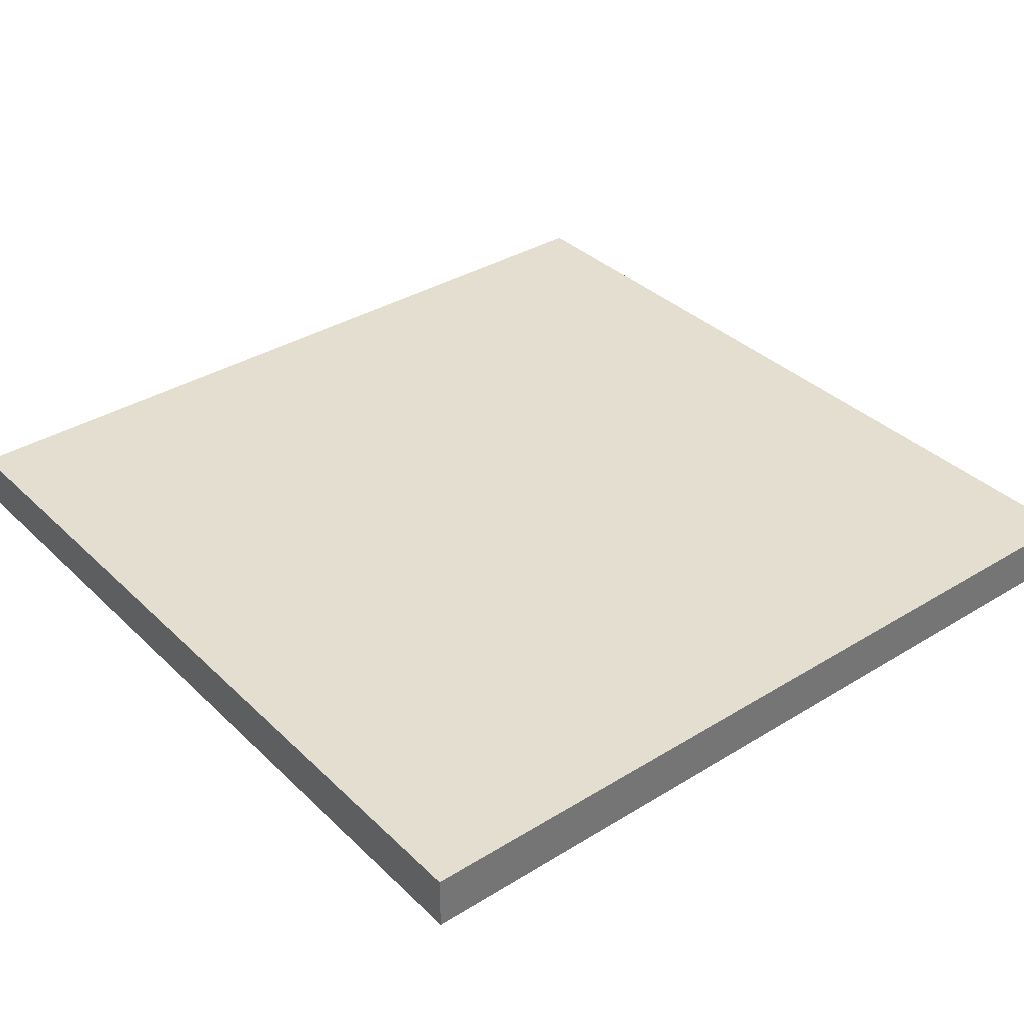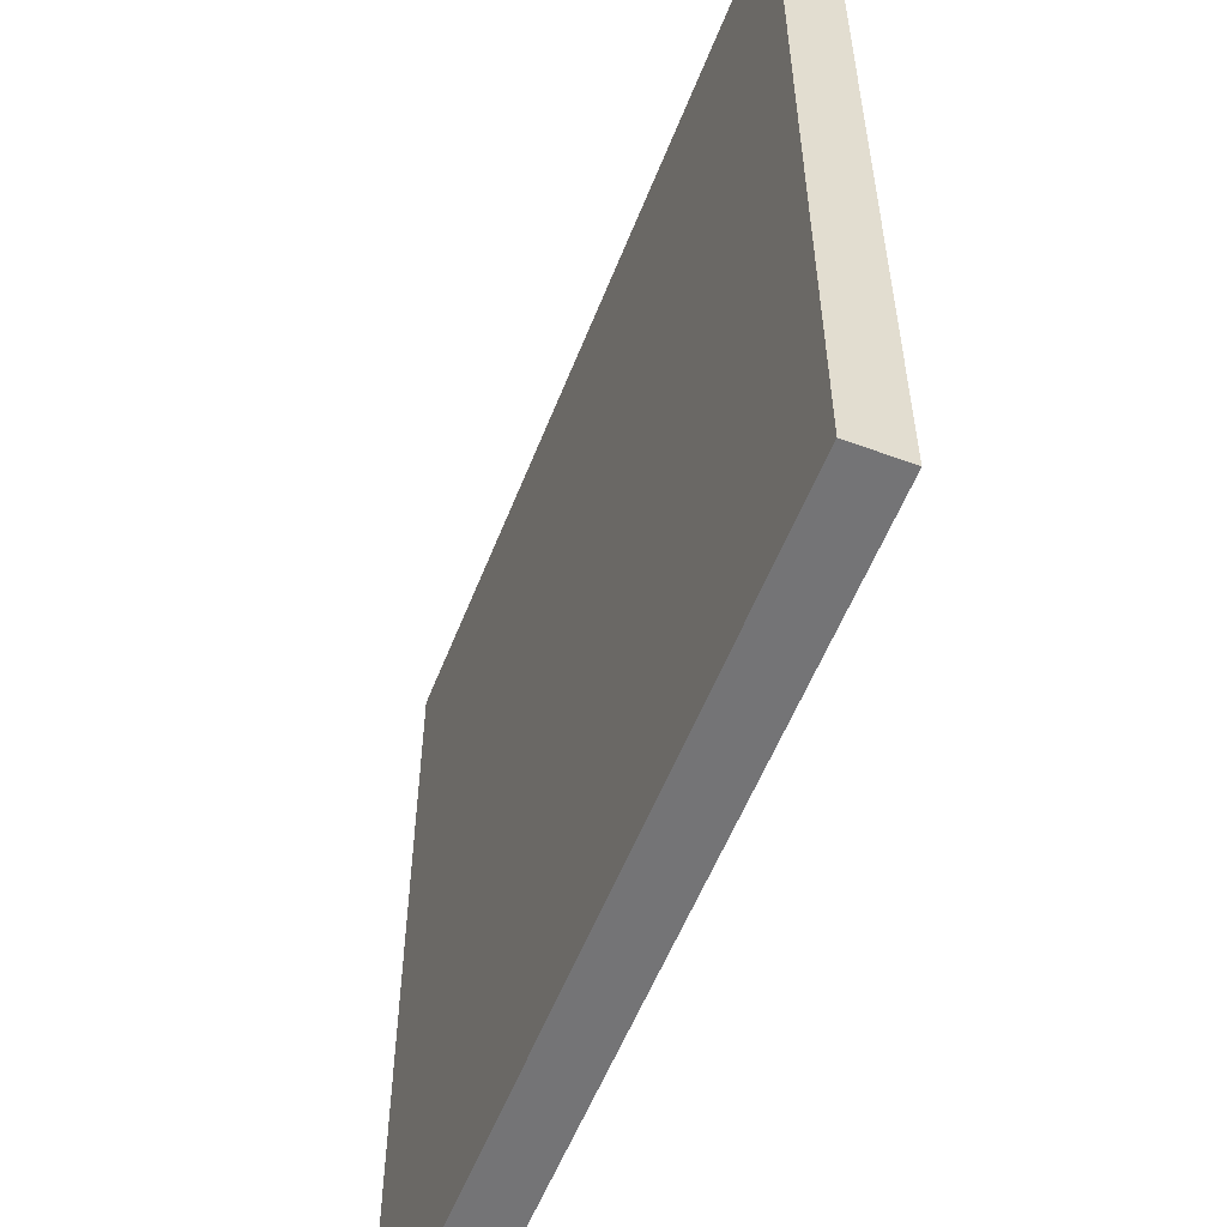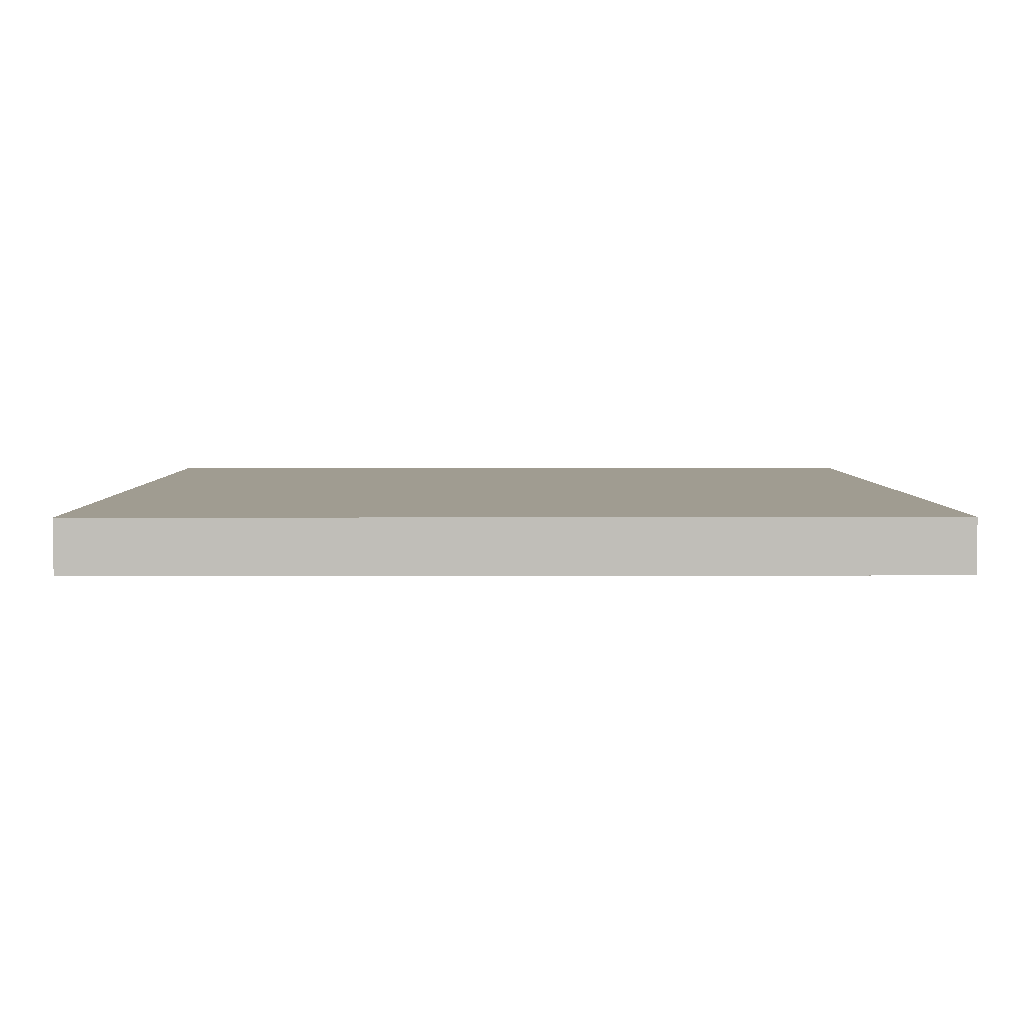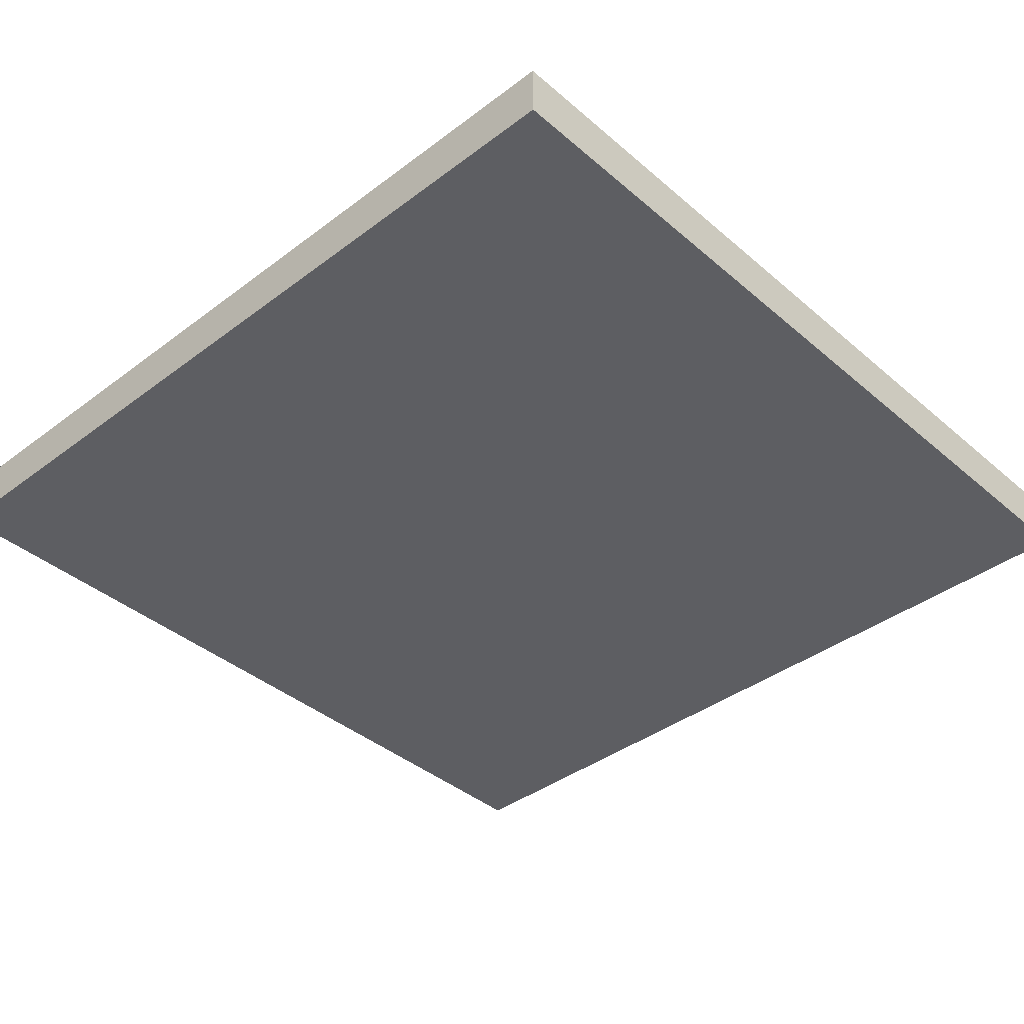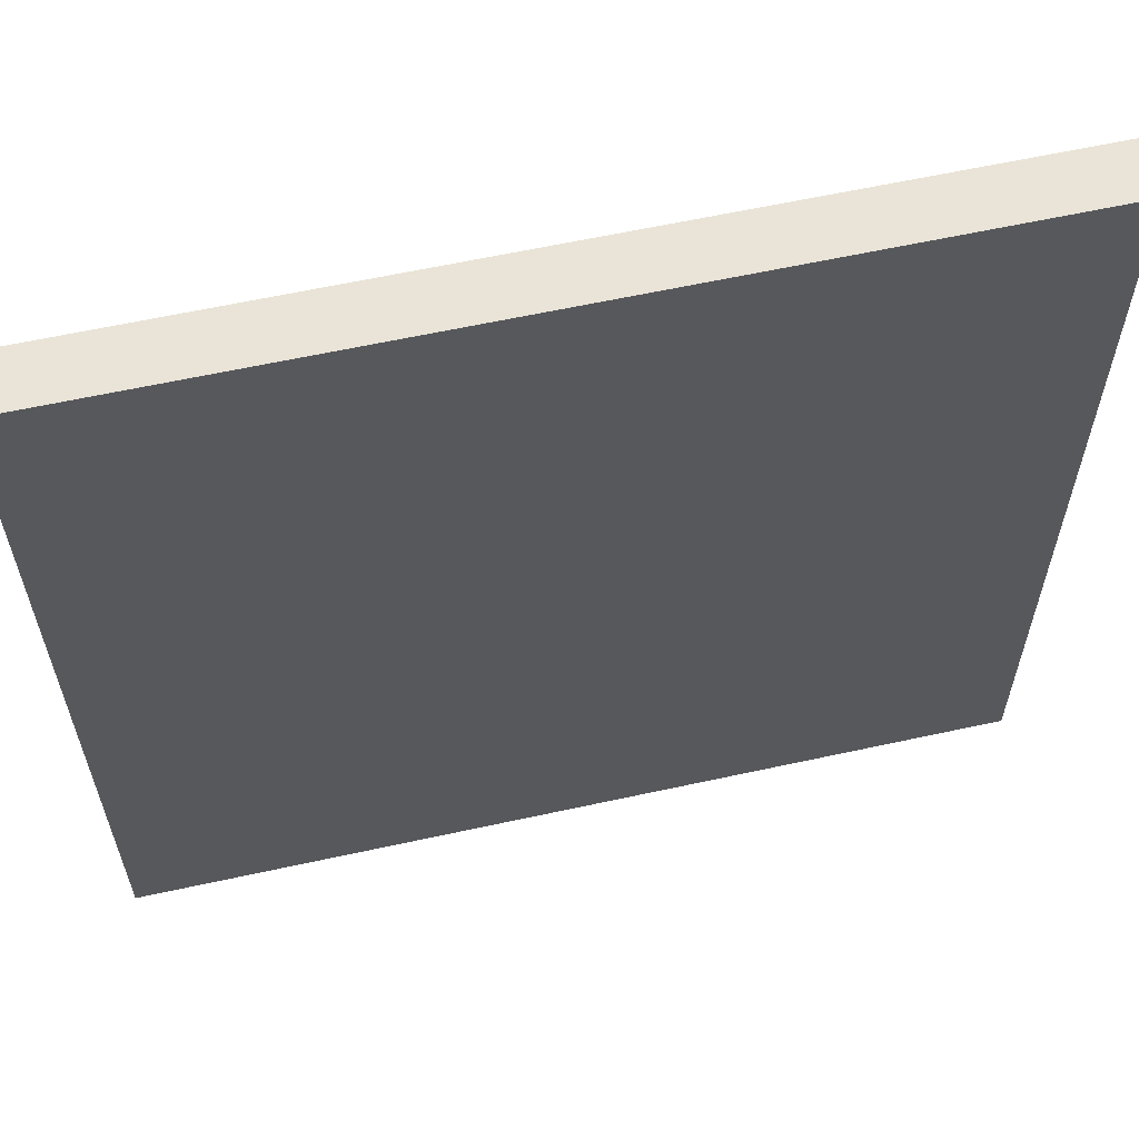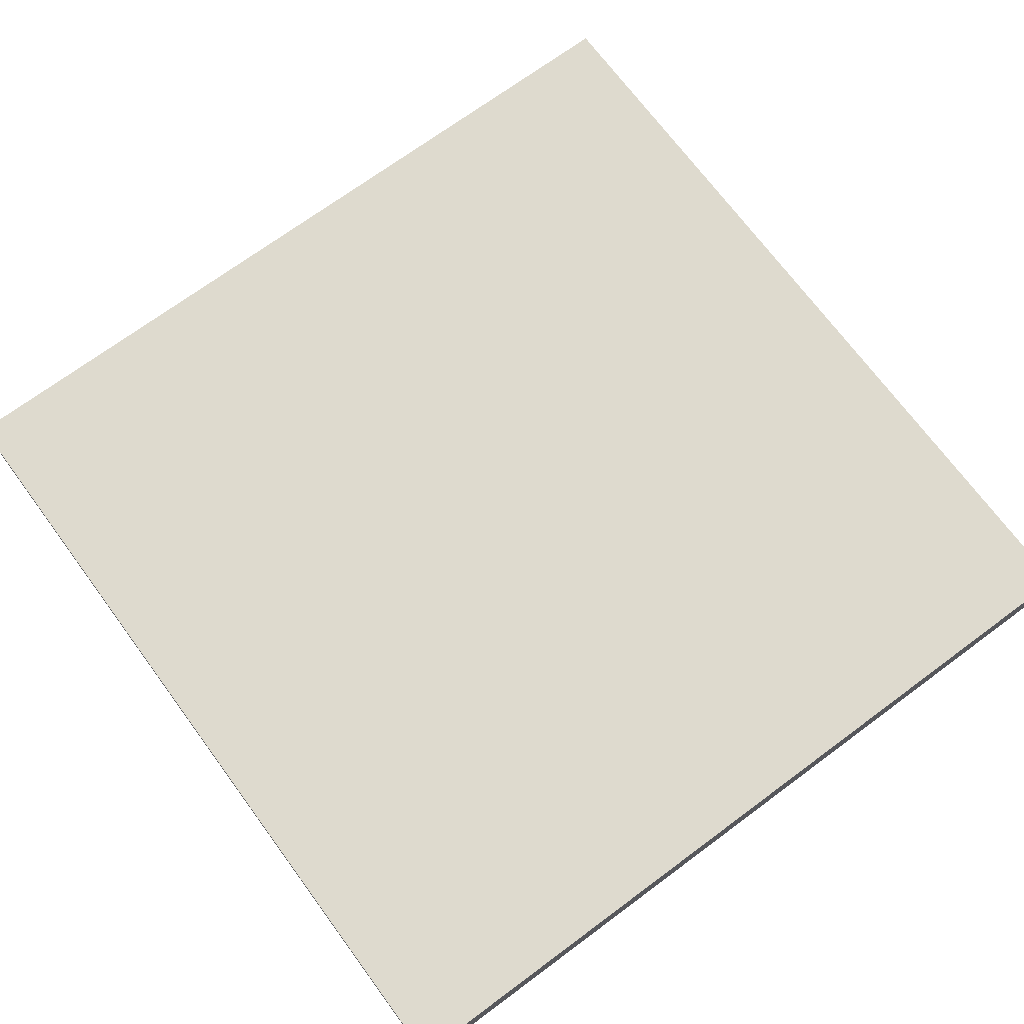
<metadata>
{"format":"obj","ext":"obj","renderer":"f3d","projection":"perspective","resolution":1024,"background":"white","views":[{"elev":35.7,"azim":51.1,"up":"+Y"},{"elev":-56.3,"azim":68.7,"up":"+Z"},{"elev":4.3,"azim":-0.5,"up":"+Y"},{"elev":-39.2,"azim":-136.8,"up":"+Y"},{"elev":61.1,"azim":-12.6,"up":"+Z"},{"elev":71.1,"azim":53.5,"up":"+Y"}]}
</metadata>
<code>
o
v 0 2 0
v 0 2 -12.6
v 0 2.6 0
v 0 2.6 -12.6
v 0 2.7 -3.8
v 0 2.7 -4
v 0 2.7 -4.1
v 0 2.7 -6.2
v 0 2.7 -6.4
v 0 2.7 -8.5
v 0 2.7 -8.6
v 0 2.7 -8.8
v 0 2.8 0
v 0 2.8 -3.8
v 0 2.8 -4
v 0 2.8 -4.1
v 0 2.8 -6.2
v 0 2.8 -6.4
v 0 2.8 -8.5
v 0 2.8 -8.6
v 0 2.8 -8.8
v 0 2.8 -12.6
v 12.6 2 0
v 12.6 2 -12.6
v 12.6 2.6 0
v 12.6 2.6 -12.6
v 12.6 2.7 -3.8
v 12.6 2.7 -4
v 12.6 2.7 -4.1
v 12.6 2.7 -6.2
v 12.6 2.7 -6.4
v 12.6 2.7 -8.5
v 12.6 2.7 -8.6
v 12.6 2.7 -8.8
v 12.6 2.8 0
v 12.6 2.8 -3.8
v 12.6 2.8 -4
v 12.6 2.8 -4.1
v 12.6 2.8 -6.2
v 12.6 2.8 -6.4
v 12.6 2.8 -8.5
v 12.6 2.8 -8.6
v 12.6 2.8 -8.8
v 12.6 2.8 -12.6
v 0 2 0
v 0 2.6 0
v 0 2.8 0
v 3.8 2.1 0
v 3.8 2.6 0
v 10.5 2.1 0
v 10.5 2.6 0
v 12.6 2 0
v 12.6 2.6 0
v 12.6 2.8 0
v 0 2 -12.6
v 0 2.6 -12.6
v 0 2.8 -12.6
v 3.8 2.7 -12.6
v 3.8 2.8 -12.6
v 4 2.7 -12.6
v 4 2.8 -12.6
v 4.1 2.7 -12.6
v 4.1 2.8 -12.6
v 6.2 2.7 -12.6
v 6.2 2.8 -12.6
v 6.4 2.7 -12.6
v 6.4 2.8 -12.6
v 8.5 2.7 -12.6
v 8.5 2.8 -12.6
v 8.6 2.7 -12.6
v 8.6 2.8 -12.6
v 8.8 2.7 -12.6
v 8.8 2.8 -12.6
v 12.6 2 -12.6
v 12.6 2.6 -12.6
v 12.6 2.8 -12.6
v 0 2 0
v 12.6 2 0
v 0 2 -12.6
v 12.6 2 -12.6
v 0 2.8 0
v 12.6 2.8 0
v 0 2.8 -3.8
v 12.6 2.8 -3.8
v 0 2.8 -4
v 12.6 2.8 -4
v 0 2.8 -4.1
v 12.6 2.8 -4.1
v 0 2.8 -6.2
v 12.6 2.8 -6.2
v 0 2.8 -6.4
v 12.6 2.8 -6.4
v 0 2.8 -8.5
v 4.1 2.8 -8.5
v 6.2 2.8 -8.5
v 6.4 2.8 -8.5
v 8.5 2.8 -8.5
v 12.6 2.8 -8.5
v 0 2.8 -8.6
v 4 2.8 -8.6
v 8.6 2.8 -8.6
v 12.6 2.8 -8.6
v 0 2.8 -8.8
v 3.8 2.8 -8.8
v 8.8 2.8 -8.8
v 12.6 2.8 -8.8
v 0 2.8 -12.6
v 3.8 2.8 -12.6
v 4 2.8 -12.6
v 4.1 2.8 -12.6
v 6.2 2.8 -12.6
v 6.4 2.8 -12.6
v 8.5 2.8 -12.6
v 8.6 2.8 -12.6
v 8.8 2.8 -12.6
v 12.6 2.8 -12.6
f 3 2 1
f 4 2 3
f 5 4 3
f 6 4 5
f 7 4 6
f 8 4 7
f 9 4 8
f 10 4 9
f 11 4 10
f 12 4 11
f 13 5 3
f 14 6 5
f 14 5 13
f 15 7 6
f 15 6 14
f 16 8 7
f 16 7 15
f 17 9 8
f 17 8 16
f 18 10 9
f 18 9 17
f 19 11 10
f 19 10 18
f 20 12 11
f 20 11 19
f 21 4 12
f 21 12 20
f 22 4 21
f 23 24 25
f 25 24 26
f 25 26 27
f 27 26 28
f 28 26 29
f 29 26 30
f 30 26 31
f 31 26 32
f 32 26 33
f 33 26 34
f 25 27 35
f 27 28 36
f 35 27 36
f 28 29 37
f 36 28 37
f 29 30 38
f 37 29 38
f 30 31 39
f 38 30 39
f 31 32 40
f 39 31 40
f 32 33 41
f 40 32 41
f 33 34 42
f 41 33 42
f 34 26 43
f 42 34 43
f 43 26 44
f 48 46 45
f 49 47 46
f 49 46 48
f 50 48 45
f 50 49 48
f 51 47 49
f 51 49 50
f 52 50 45
f 52 51 50
f 53 47 51
f 53 51 52
f 54 47 53
f 56 57 58
f 58 57 59
f 56 58 60
f 58 59 60
f 60 59 61
f 56 60 62
f 60 61 62
f 62 61 63
f 56 62 64
f 62 63 64
f 64 63 65
f 56 64 66
f 64 65 66
f 66 65 67
f 56 66 68
f 66 67 68
f 68 67 69
f 56 68 70
f 68 69 70
f 70 69 71
f 56 70 72
f 70 71 72
f 72 71 73
f 55 56 74
f 56 72 75
f 74 56 75
f 72 73 75
f 75 73 76
f 79 78 77
f 80 78 79
f 81 82 83
f 83 82 84
f 83 84 85
f 85 84 86
f 85 86 87
f 87 86 88
f 87 88 89
f 89 88 90
f 89 90 91
f 91 90 92
f 91 92 93
f 93 92 94
f 94 92 95
f 95 92 96
f 96 92 97
f 97 92 98
f 93 94 99
f 99 94 100
f 97 98 101
f 101 98 102
f 99 100 103
f 103 100 104
f 101 102 105
f 105 102 106
f 103 104 107
f 104 100 108
f 107 104 108
f 100 94 109
f 108 100 109
f 94 95 110
f 109 94 110
f 95 96 111
f 110 95 111
f 96 97 112
f 111 96 112
f 97 101 113
f 112 97 113
f 101 105 114
f 113 101 114
f 105 106 115
f 114 105 115
f 115 106 116

</code>
